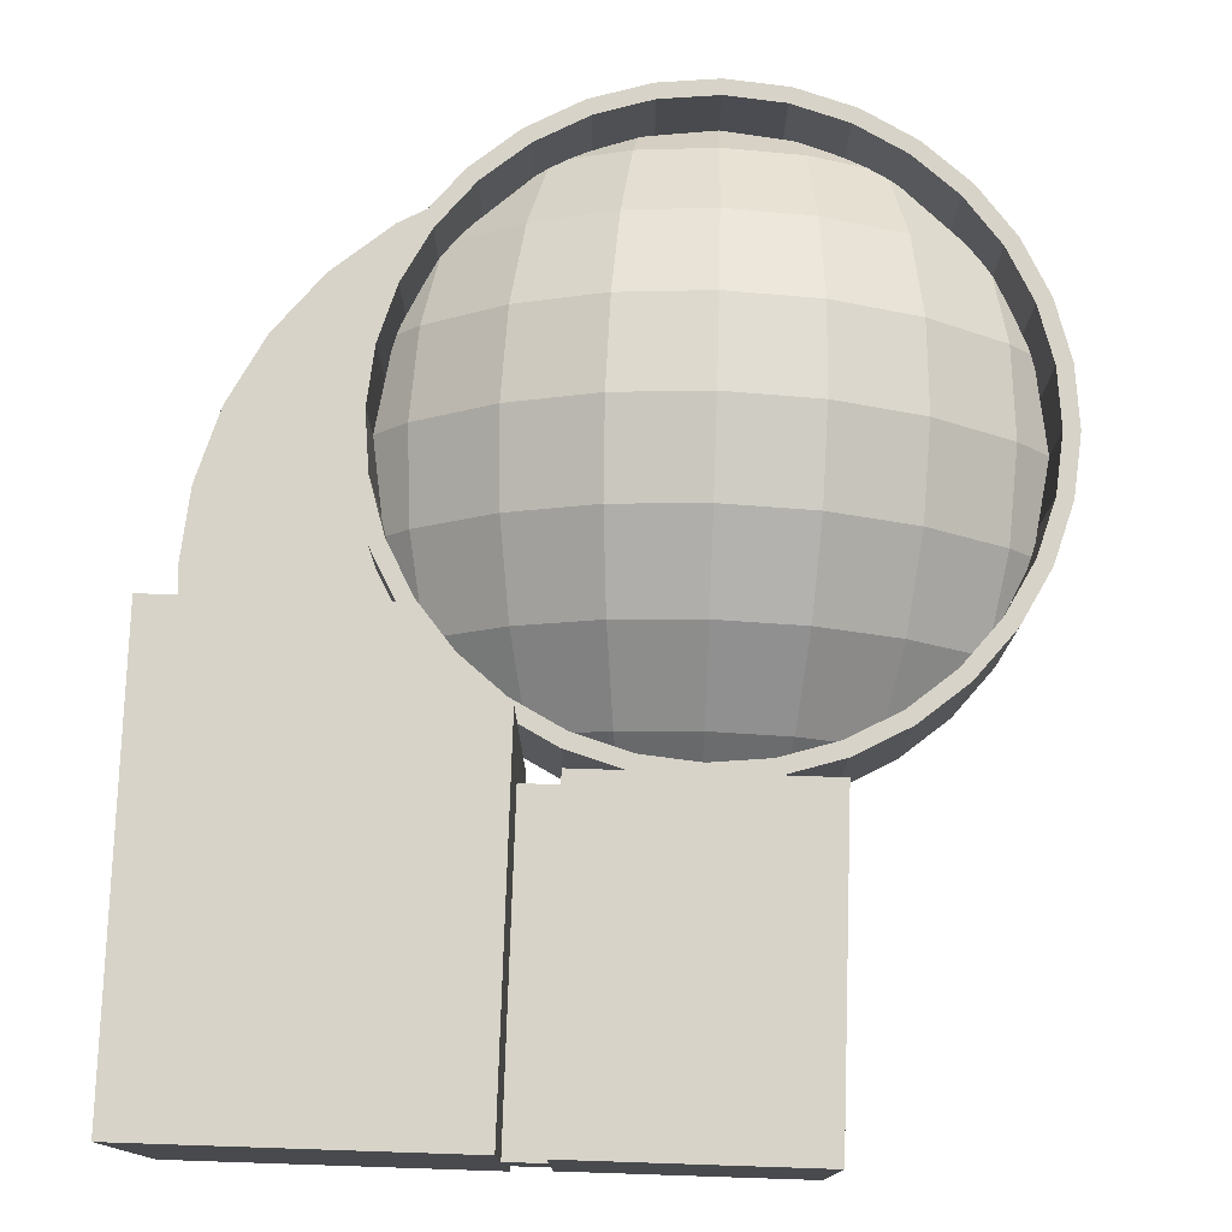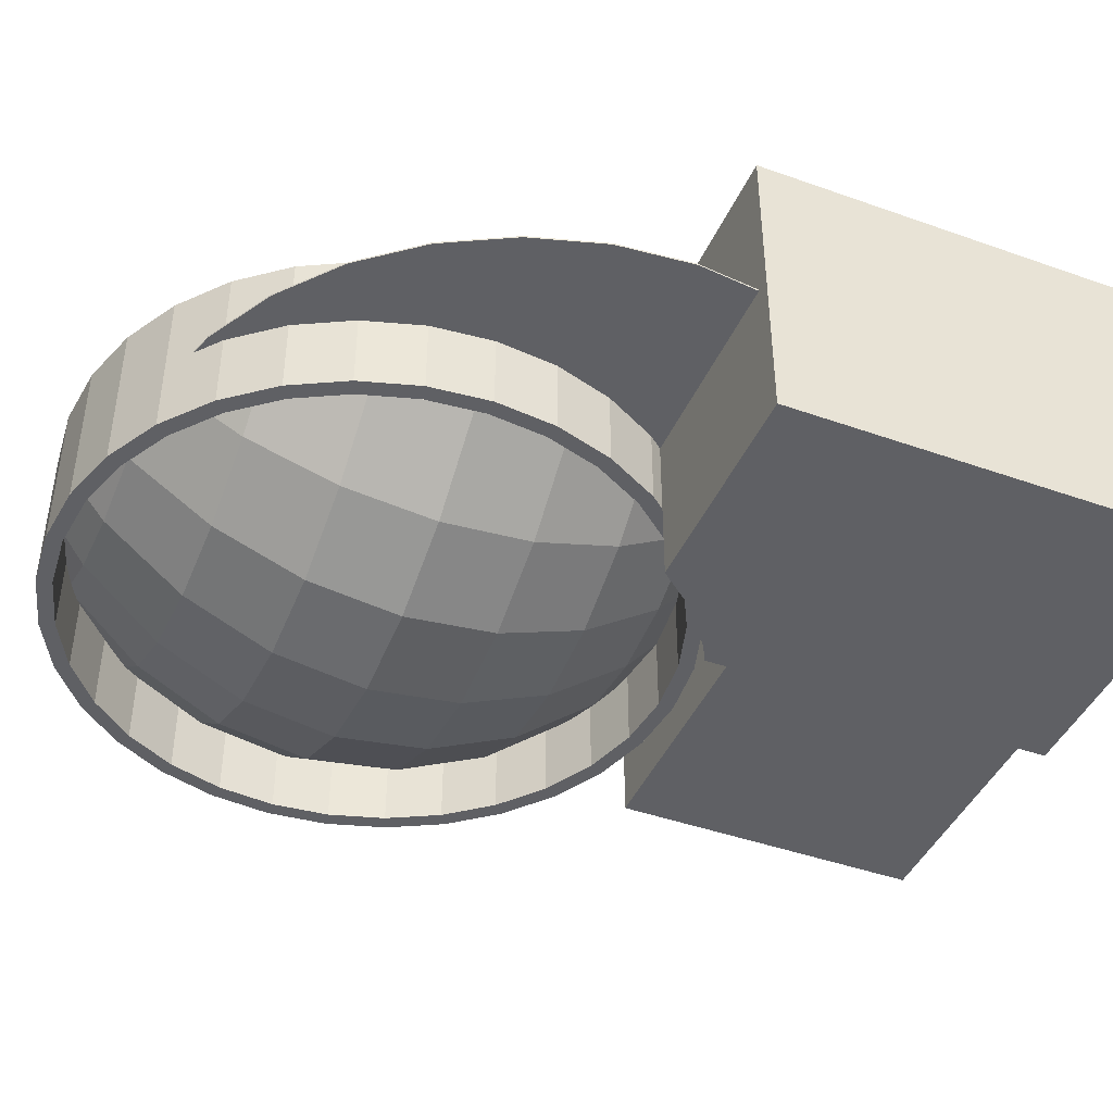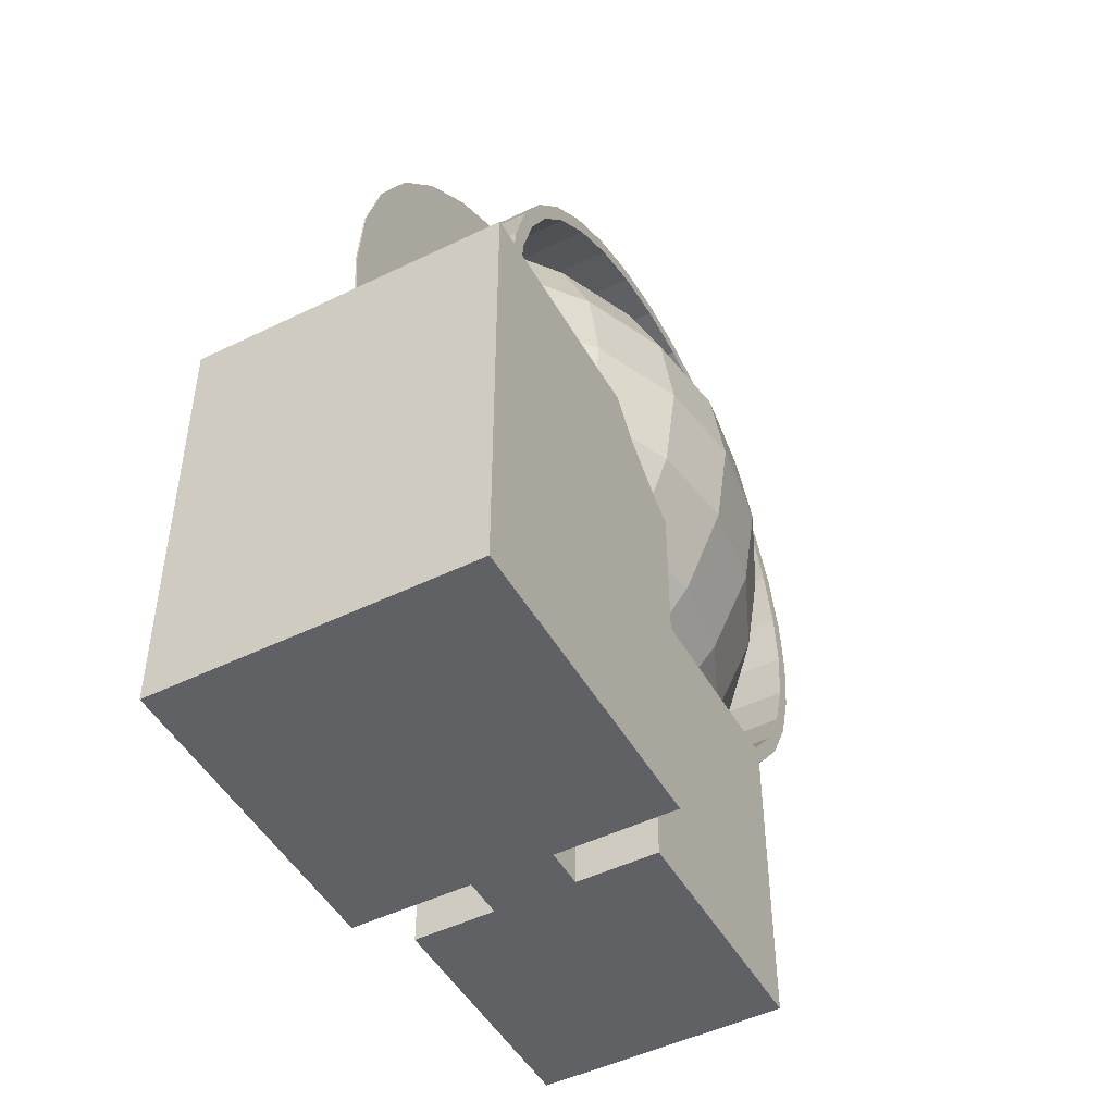
<metadata>
{"format":"obj","ext":"obj","renderer":"f3d","projection":"perspective","resolution":1024,"background":"white","views":[{"elev":76.6,"azim":1.9,"up":"+Z"},{"elev":-43.3,"azim":-112.8,"up":"+Z"},{"elev":-48.4,"azim":-61.4,"up":"+Y"}]}
</metadata>
<code>
g Sphere.001
v -0.0492 0.06851 0.01896
v -0.05467 0.01607 0.05895
v -0.05804 -0.04083 0.08357
v -0.05917 -0.1 0.09189
v -0.05804 -0.1592 0.08357
v -0.05467 -0.2161 0.05895
v -0.0492 -0.2685 0.01896
v -0.1072 0.01607 0.03576
v -0.1138 -0.04083 0.05895
v -0.1161 -0.1 0.06678
v -0.1138 -0.1592 0.05895
v -0.1072 -0.2161 0.03576
v -0.1653 -0.04083 0.01896
v -0.1685 -0.1 0.02601
v -0.1653 -0.1592 0.01896
v 0.1653 -0.04083 0.01896
v 0.1685 -0.1 0.02601
v 0.1653 -0.1592 0.01896
v 0.1072 0.01607 0.03576
v 0.1138 -0.04083 0.05895
v 0.1161 -0.1 0.06678
v 0.1138 -0.1592 0.05895
v 0.1072 -0.2161 0.03576
v 0.0492 0.06851 0.01896
v 0.05467 0.01607 0.05895
v 0.05804 -0.04083 0.08357
v 0.05917 -0.1 0.09189
v 0.05804 -0.1592 0.08357
v 0.05467 -0.2161 0.05895
v 0.0492 -0.2685 0.01896
v 0 0.06851 0.02601
v 0 0.01607 0.06678
v 0 -0.04083 0.09189
v 0 -0.1 0.1004
v 0 -0.1592 0.09189
v 0 -0.2161 0.06678
v 0 -0.2685 0.02601
v -0.1528 0.01607 0.000365
v -0.1567 0.009874 0.000365
v -0.1809 -0.04083 0.000365
v -0.19 -0.1 0.000365
v -0.1567 -0.2099 0.000365
v -0.1528 -0.2161 0.000365
v -0.09716 -0.2653 0.000365
v -0.1809 -0.1592 0.000365
v -0.09136 -0.2685 0.000365
v -0.04666 -0.2844 0.000365
v 0 -0.29 0.000365
v 0.04666 -0.2844 0.000365
v 0.09716 -0.2653 0.000365
v 0.09136 -0.2685 0.000365
v -0.04666 0.0844 0.000365
v -0.09136 0.06851 0.000365
v 0 0.09 0.000365
v 0.04666 0.0844 0.000365
v 0.09136 0.06851 0.000365
v -0.09716 0.06535 0.000365
v 0.09716 0.06535 0.000365
v 0.1528 0.01607 0.000365
v 0.1567 0.009874 0.000365
v 0.1809 -0.04083 0.000365
v 0.19 -0.1 0.000365
v 0.1567 -0.2099 0.000365
v 0.1528 -0.2161 0.000365
v 0.1809 -0.1592 0.000365
f 33 4 34
f 35 4 5
f 36 5 6
f 37 6 7
f 31 52 1
f 31 2 32
f 32 3 33
f 2 9 3
f 3 10 4
f 5 10 11
f 6 11 12
f 12 44 46
f 1 52 53
f 53 57 8
f 8 57 38
f 8 39 13
f 9 14 10
f 11 14 15
f 15 42 12
f 13 39 40
f 14 40 41
f 14 45 15
f 17 20 21
f 17 22 18
f 60 19 16
f 56 24 19
f 20 25 26
f 21 26 27
f 21 28 22
f 22 29 23
f 27 33 34
f 27 35 28
f 28 36 29
f 29 37 30
f 55 31 24
f 25 31 32
f 26 32 33
f 46 47 7
f 49 37 48
f 65 17 18
f 47 37 7
f 50 64 23
f 56 55 24
f 45 42 15
f 59 58 19
f 18 22 23
f 61 17 62
f 61 60 16
f 63 65 18
f 49 51 30
f 23 29 30
f 48 54 62
f 43 44 12
f 33 3 4
f 35 34 4
f 36 35 5
f 37 36 6
f 31 54 52
f 31 1 2
f 32 2 3
f 2 8 9
f 3 9 10
f 5 4 10
f 6 5 11
f 46 7 12
f 6 12 7
f 8 2 1
f 1 53 8
f 13 9 8
f 8 38 39
f 9 13 14
f 11 10 14
f 43 12 42
f 11 15 12
f 14 13 40
f 14 41 45
f 17 16 20
f 17 21 22
f 20 16 19
f 60 59 19
f 25 19 24
f 58 56 19
f 20 19 25
f 21 20 26
f 21 27 28
f 22 28 29
f 27 26 33
f 27 34 35
f 28 35 36
f 29 36 37
f 55 54 31
f 25 24 31
f 26 25 32
f 49 30 37
f 65 62 17
f 47 48 37
f 23 64 63
f 63 18 23
f 61 16 17
f 30 51 23
f 50 23 51
f 61 62 55
f 65 63 49
f 64 50 63
f 49 63 50
f 48 47 41
f 46 44 47
f 43 42 44
f 45 41 47
f 40 39 52
f 38 57 39
f 53 52 57
f 54 55 62
f 56 58 55
f 59 60 58
f 62 49 48
f 51 49 50
f 47 44 42
f 42 45 47
f 39 57 52
f 52 41 40
f 58 60 55
f 65 49 62
f 48 41 54
f 52 54 41
f 60 61 55
g Sphere
v 0.0492 0.06851 -0.01896
v 0.05467 0.01607 -0.05895
v 0.05804 -0.04083 -0.08357
v 0.05917 -0.1 -0.09189
v 0.05804 -0.1592 -0.08357
v 0.05467 -0.2161 -0.05895
v 0.0492 -0.2685 -0.01896
v 0.1072 0.01607 -0.03576
v 0.1138 -0.04083 -0.05895
v 0.1161 -0.1 -0.06678
v 0.1138 -0.1592 -0.05895
v 0.1072 -0.2161 -0.03576
v 0.1653 -0.04083 -0.01896
v 0.1685 -0.1 -0.02601
v 0.1653 -0.1592 -0.01896
v -0.1653 -0.04083 -0.01896
v -0.1685 -0.1 -0.02601
v -0.1653 -0.1592 -0.01896
v -0.1072 0.01607 -0.03576
v -0.1138 -0.04083 -0.05895
v -0.1161 -0.1 -0.06678
v -0.1138 -0.1592 -0.05895
v -0.1072 -0.2161 -0.03576
v -0.0492 0.06851 -0.01896
v -0.05467 0.01607 -0.05895
v -0.05804 -0.04083 -0.08357
v -0.05917 -0.1 -0.09189
v -0.05804 -0.1592 -0.08357
v -0.05467 -0.2161 -0.05895
v -0.0492 -0.2685 -0.01896
v -0 0.06851 -0.02601
v -0 0.01607 -0.06678
v -0 -0.04083 -0.09189
v -0 -0.1 -0.1004
v -0 -0.1592 -0.09189
v -0 -0.2161 -0.06678
v -0 -0.2685 -0.02601
v 0.1528 0.01607 -0.000365
v 0.1567 0.009874 -0.000365
v 0.1809 -0.04083 -0.000365
v 0.19 -0.1 -0.000365
v 0.1567 -0.2099 -0.000365
v 0.1528 -0.2161 -0.000365
v 0.09716 -0.2653 -0.000365
v 0.1809 -0.1592 -0.000365
v 0.09136 -0.2685 -0.000365
v 0.04666 -0.2844 -0.000365
v -0 -0.29 -0.000365
v -0.04666 -0.2844 -0.000365
v -0.09716 -0.2653 -0.000365
v -0.09136 -0.2685 -0.000365
v 0.04666 0.0844 -0.000365
v 0.09136 0.06851 -0.000365
v -0 0.09 -0.000365
v -0.04666 0.0844 -0.000365
v -0.09136 0.06851 -0.000365
v 0.09716 0.06535 -0.000365
v -0.09716 0.06535 -0.000365
v -0.1528 0.01607 -0.000365
v -0.1567 0.009874 -0.000365
v -0.1809 -0.04083 -0.000365
v -0.19 -0.1 -0.000365
v -0.1567 -0.2099 -0.000365
v -0.1528 -0.2161 -0.000365
v -0.1809 -0.1592 -0.000365
f 98 69 99
f 100 69 70
f 101 70 71
f 102 71 72
f 96 117 66
f 96 67 97
f 97 68 98
f 67 74 68
f 68 75 69
f 70 75 76
f 71 76 77
f 77 109 111
f 66 117 118
f 118 122 73
f 73 122 103
f 73 104 78
f 74 79 75
f 76 79 80
f 80 107 77
f 78 104 105
f 79 105 106
f 79 110 80
f 82 85 86
f 82 87 83
f 125 84 81
f 121 89 84
f 85 90 91
f 86 91 92
f 86 93 87
f 87 94 88
f 92 98 99
f 92 100 93
f 93 101 94
f 94 102 95
f 120 96 89
f 90 96 97
f 91 97 98
f 111 112 72
f 114 102 113
f 130 82 83
f 112 102 72
f 115 129 88
f 121 120 89
f 110 107 80
f 124 123 84
f 83 87 88
f 126 82 127
f 126 125 81
f 128 130 83
f 114 116 95
f 88 94 95
f 113 119 127
f 108 109 77
f 98 68 69
f 100 99 69
f 101 100 70
f 102 101 71
f 96 119 117
f 96 66 67
f 97 67 68
f 67 73 74
f 68 74 75
f 70 69 75
f 71 70 76
f 111 72 77
f 71 77 72
f 73 67 66
f 66 118 73
f 78 74 73
f 73 103 104
f 74 78 79
f 76 75 79
f 108 77 107
f 76 80 77
f 79 78 105
f 79 106 110
f 82 81 85
f 82 86 87
f 85 81 84
f 125 124 84
f 90 84 89
f 123 121 84
f 85 84 90
f 86 85 91
f 86 92 93
f 87 93 94
f 92 91 98
f 92 99 100
f 93 100 101
f 94 101 102
f 120 119 96
f 90 89 96
f 91 90 97
f 114 95 102
f 130 127 82
f 112 113 102
f 88 129 128
f 128 83 88
f 126 81 82
f 95 116 88
f 115 88 116
f 126 127 120
f 130 128 114
f 129 115 128
f 114 128 115
f 113 112 106
f 111 109 112
f 108 107 109
f 110 106 112
f 105 104 117
f 103 122 104
f 118 117 122
f 119 120 127
f 121 123 120
f 124 125 123
f 127 114 113
f 116 114 115
f 112 109 107
f 107 110 112
f 104 122 117
f 117 106 105
f 123 125 120
f 130 114 127
f 113 106 119
f 117 119 106
f 125 126 120
g Cube
v 0.075 -0.5 -0.075
v 0.075 -0.5 0.075
v -0.075 -0.5 0.075
v -0.075 -0.5 -0.075
v 0.075 -0.3 -0.075
v -0.075 -0.3 -0.075
v 0.075 -0.3 0.075
v -0.075 -0.3 0.075
v -0.075 -0.5 -0.025
v -0.075 -0.3 -0.025
v -0.05 -0.3 -0.025
v -0.05 -0.3 0.025
v -0.075 -0.3 0.025
v -0.075 -0.5 0.025
v -0.1 -0.3 -0.025
v -0.05 -0.3 -0.025
v -0.1 -0.5 -0.025
v -0.05 -0.3 0.025
v -0.1 -0.5 0.025
v -0.1 -0.3 0.025
v -0.3 -0.5 0.1
v -0.3 -0.22 0.1
v -0.3 -0.22 -0.1
v -0.3 -0.5 -0.1
v -0.1 -0.5 -0.1
v -0.1 -0.5 0.1
v -0.1 -0.2722 0.1
v -0.159 -0.22 0.1
v -0.159 -0.22 -0.1
v -0.1414 -0.2414 -0.1
v -0.1111 -0.2663 -0.1
v -0.1 -0.2722 -0.1
v -0.1111 -0.2663 0.1
v -0.1414 -0.2414 0.1
f 132 134 131
f 135 134 136
f 135 132 131
f 137 133 132
f 141 142 137
f 145 140 147
f 141 148 142
f 143 148 150
f 139 134 133
f 139 149 147
f 148 145 150
f 152 154 151
f 155 151 154
f 164 151 163
f 159 152 158
f 160 161 154
f 150 162 157
f 155 145 147
f 160 158 164
f 161 164 163
f 161 157 162
f 132 133 134
f 135 131 134
f 135 137 132
f 137 138 133
f 137 135 141
f 136 140 141
f 142 143 138
f 135 136 141
f 142 138 137
f 145 146 141
f 140 139 147
f 145 141 140
f 141 146 148
f 150 149 143
f 143 142 148
f 149 144 143
f 138 143 144
f 139 140 136
f 133 138 144
f 139 136 134
f 133 144 139
f 139 144 149
f 148 146 145
f 152 153 154
f 155 156 151
f 156 157 163
f 164 158 152
f 156 163 151
f 152 151 164
f 159 153 152
f 155 154 161
f 153 159 160
f 161 162 155
f 153 160 154
f 157 156 150
f 150 145 162
f 156 149 150
f 149 156 155
f 155 162 145
f 147 149 155
f 160 159 158
f 161 160 164
f 161 163 157
g Cylinder
v -0.2 -0.1 0.05
v -0.2 -0.1 -0.05
v -0.1962 -0.139 0.05
v -0.1962 -0.139 -0.05
v -0.1848 -0.1765 0.05
v -0.1848 -0.1765 -0.05
v -0.1663 -0.2111 0.05
v -0.1663 -0.2111 -0.05
v -0.1414 -0.2414 0.05
v -0.1414 -0.2414 -0.05
v -0.1111 -0.2663 0.05
v -0.1111 -0.2663 -0.05
v -0.07654 -0.2848 0.05
v -0.07654 -0.2848 -0.05
v -0.03902 -0.2962 0.05
v -0.03902 -0.2962 -0.05
v -0 -0.3 0.05
v -0 -0.3 -0.05
v 0.03902 -0.2962 0.05
v 0.03902 -0.2962 -0.05
v 0.07654 -0.2848 0.05
v 0.07654 -0.2848 -0.05
v 0.1111 -0.2663 0.05
v 0.1111 -0.2663 -0.05
v 0.1414 -0.2414 0.05
v 0.1414 -0.2414 -0.05
v 0.1663 -0.2111 0.05
v 0.1663 -0.2111 -0.05
v 0.1848 -0.1765 0.05
v 0.1848 -0.1765 -0.05
v 0.1962 -0.139 0.05
v 0.1962 -0.139 -0.05
v 0.2 -0.1 0.05
v 0.2 -0.1 -0.05
v 0.1962 -0.06098 0.05
v 0.1962 -0.06098 -0.05
v 0.1848 -0.02346 0.05
v 0.1848 -0.02346 -0.05
v 0.1663 0.01111 0.05
v 0.1663 0.01111 -0.05
v 0.1414 0.04142 0.05
v 0.1414 0.04142 -0.05
v 0.1111 0.06629 0.05
v 0.1111 0.06629 -0.05
v 0.07654 0.08478 0.05
v 0.07654 0.08478 -0.05
v 0.03902 0.09616 0.05
v 0.03902 0.09616 -0.05
v -0 0.1 0.05
v -0 0.1 -0.05
v -0.03902 0.09616 0.05
v -0.03902 0.09616 -0.05
v -0.07654 0.08478 0.05
v -0.07654 0.08478 -0.05
v -0.1111 0.06629 0.05
v -0.1111 0.06629 -0.05
v -0.1414 0.04142 0.05
v -0.1414 0.04142 -0.05
v -0.1663 0.01111 0.05
v -0.1663 0.01111 -0.05
v -0.1848 -0.02346 0.05
v -0.1848 -0.02346 -0.05
v -0.1962 -0.06098 0.05
v -0.1962 -0.06098 -0.05
v 0.1056 -0.258 0.05
v 0.1056 -0.258 -0.05
v -0.19 -0.1 -0.05
v -0.19 -0.1 0.05
v -0.1863 -0.06293 -0.05
v -0.1863 -0.06293 0.05
v -0.1755 -0.02729 0.05
v -0.1755 -0.02729 -0.05
v 0.07271 0.07554 -0.05
v 0.07271 0.07554 0.05
v 0.1056 0.05798 -0.05
v 0.1056 0.05798 0.05
v 0.03707 0.08635 0.05
v 0.03707 0.08635 -0.05
v 0.1343 0.03435 -0.05
v 0.1343 0.03435 0.05
v 0.1863 -0.06293 -0.05
v 0.1863 -0.06293 0.05
v 0.19 -0.1 -0.05
v 0.19 -0.1 0.05
v 0.1755 -0.02729 -0.05
v 0.1755 -0.02729 0.05
v -0.03707 -0.2863 0.05
v -0.03707 -0.2863 -0.05
v -0.158 -0.2056 0.05
v -0.158 -0.2056 -0.05
v -0 -0.29 -0.05
v -0 -0.29 0.05
v -0.07271 -0.2755 -0.05
v -0.07271 -0.2755 0.05
v 0.1863 -0.1371 0.05
v 0.1863 -0.1371 -0.05
v -0.1343 0.03435 0.05
v -0.1343 0.03435 -0.05
v -0.158 0.005558 0.05
v -0.158 0.005558 -0.05
v -0.1056 0.05798 0.05
v -0.1056 0.05798 -0.05
v 0.03707 -0.2863 -0.05
v 0.03707 -0.2863 0.05
v 0.158 -0.2056 -0.05
v 0.158 -0.2056 0.05
v 0.1343 -0.2344 -0.05
v 0.1343 -0.2344 0.05
v 0.07271 -0.2755 -0.05
v 0.07271 -0.2755 0.05
v -0 0.09 0.05
v -0 0.09 -0.05
v 0.158 0.005558 0.05
v 0.158 0.005558 -0.05
v -0.03707 0.08635 0.05
v -0.03707 0.08635 -0.05
v -0.1343 -0.2344 -0.05
v -0.1343 -0.2344 0.05
v 0.1755 -0.1727 -0.05
v 0.1755 -0.1727 0.05
v -0.1056 -0.258 -0.05
v -0.1056 -0.258 0.05
v -0.07271 0.07554 -0.05
v -0.07271 0.07554 0.05
v -0.1755 -0.1727 0.05
v -0.1755 -0.1727 -0.05
v -0.1863 -0.1371 -0.05
v -0.1863 -0.1371 0.05
f 165 168 167
f 168 169 167
f 170 171 169
f 172 173 171
f 174 175 173
f 176 177 175
f 178 179 177
f 180 181 179
f 182 183 181
f 184 185 183
f 186 187 185
f 188 189 187
f 190 191 189
f 192 193 191
f 194 195 193
f 196 197 195
f 197 200 199
f 200 201 199
f 202 203 201
f 204 205 203
f 206 207 205
f 208 209 207
f 210 211 209
f 212 213 211
f 214 215 213
f 216 217 215
f 218 219 217
f 220 221 219
f 222 223 221
f 224 225 223
f 166 231 291
f 226 227 225
f 228 165 227
f 167 232 165
f 267 256 268
f 272 230 229
f 230 274 229
f 280 275 279
f 251 257 258
f 255 251 256
f 285 282 286
f 231 234 232
f 246 247 248
f 265 287 288
f 247 259 248
f 234 236 235
f 282 254 253
f 278 250 277
f 245 198 247
f 254 289 253
f 269 272 270
f 264 261 263
f 287 279 288
f 284 269 270
f 243 277 244
f 238 239 240
f 291 232 292
f 258 285 286
f 275 242 241
f 274 267 268
f 250 245 246
f 236 263 235
f 290 292 289
f 260 284 259
f 242 238 241
f 262 265 261
f 259 197 248
f 239 244 240
f 165 166 168
f 168 170 169
f 170 172 171
f 172 174 173
f 174 176 175
f 176 178 177
f 178 180 179
f 180 182 181
f 182 184 183
f 184 186 185
f 186 188 187
f 188 190 189
f 190 192 191
f 192 194 193
f 194 196 195
f 196 198 197
f 197 198 200
f 200 202 201
f 202 204 203
f 204 206 205
f 206 208 207
f 208 210 209
f 210 212 211
f 212 214 213
f 214 216 215
f 216 218 217
f 218 220 219
f 220 222 221
f 222 224 223
f 224 226 225
f 170 168 291
f 166 228 233
f 226 224 264
f 222 220 266
f 218 216 287
f 214 276 280
f 214 280 216
f 172 170 290
f 176 174 281
f 180 178 252
f 255 182 180
f 252 255 180
f 216 280 287
f 218 287 266
f 252 178 257
f 257 178 176
f 220 218 266
f 222 266 262
f 285 257 176
f 281 285 176
f 224 222 262
f 224 262 264
f 281 174 172
f 254 281 172
f 226 264 236
f 226 236 233
f 290 254 172
f 291 290 170
f 228 226 233
f 166 233 231
f 291 168 166
f 226 228 227
f 228 166 165
f 227 165 232
f 167 169 289
f 171 173 282
f 175 177 258
f 179 181 256
f 179 256 251
f 225 227 234
f 221 223 261
f 217 219 265
f 213 215 279
f 279 275 213
f 288 279 215
f 177 179 251
f 177 251 258
f 288 215 217
f 265 288 217
f 175 258 286
f 175 286 282
f 265 219 221
f 261 265 221
f 173 175 282
f 171 282 253
f 261 223 263
f 263 223 225
f 169 171 253
f 169 253 289
f 235 263 225
f 234 235 225
f 167 289 292
f 232 234 227
f 167 292 232
f 267 255 256
f 272 271 230
f 230 273 274
f 280 276 275
f 251 252 257
f 255 252 251
f 285 281 282
f 231 233 234
f 246 245 247
f 265 266 287
f 247 260 259
f 234 233 236
f 282 281 254
f 278 249 250
f 184 182 255
f 184 255 267
f 188 186 273
f 192 190 271
f 196 194 283
f 200 198 245
f 204 202 278
f 208 206 243
f 212 210 242
f 276 214 212
f 242 276 212
f 186 184 267
f 186 267 273
f 242 210 237
f 237 210 208
f 188 273 230
f 188 230 271
f 239 237 208
f 243 239 208
f 190 188 271
f 192 271 269
f 243 206 204
f 278 243 204
f 194 192 269
f 194 269 283
f 278 202 249
f 249 202 200
f 196 283 260
f 196 260 247
f 245 249 200
f 196 247 198
f 254 290 289
f 269 271 272
f 264 262 261
f 287 280 279
f 284 283 269
f 243 278 277
f 238 237 239
f 291 231 232
f 258 257 285
f 275 276 242
f 274 273 267
f 250 249 245
f 236 264 263
f 290 291 292
f 260 283 284
f 242 237 238
f 262 266 265
f 211 213 241
f 213 275 241
f 207 209 238
f 203 205 244
f 199 201 250
f 195 197 259
f 191 193 270
f 187 189 272
f 183 185 268
f 256 181 183
f 268 256 183
f 209 211 241
f 209 241 238
f 268 185 274
f 274 185 187
f 207 238 240
f 207 240 244
f 229 274 187
f 272 229 187
f 205 207 244
f 203 244 277
f 272 189 191
f 270 272 191
f 201 203 277
f 201 277 250
f 270 193 284
f 284 193 195
f 199 250 246
f 199 246 248
f 259 284 195
f 199 248 197
f 239 243 244
g Cylinder.001_Cylinder.002
v -0.2897 -0.1322 -0.000499
v -0.2945 -0.181 -0.000499
v -0.2755 -0.08533 -0.000499
v -0.2524 -0.04211 -0.000499
v -0.2213 -0.004222 -0.000499
v -0.1834 0.02687 -0.000499
v -0.1402 0.04997 -0.000499
v -0.1793 -0.02446 -0.000499
v -0.1608 0.01012 -0.000499
v -0.1359 0.04042 -0.000499
v -0.1907 -0.06198 -0.000499
v -0.115 0.05761 -0.000499
v -0.1535 -0.221 -0.000499
v -0.1907 -0.14 -0.000499
v -0.1608 -0.2121 -0.000499
v -0.1793 -0.1775 -0.000499
v -0.1945 -0.101 -0.000499
v -0.2906 -0.221 -0.000499
v -0.1945 -0.101 -0.000499
v -0.2897 -0.1322 0.000501
v -0.2945 -0.181 0.000501
v -0.2755 -0.08533 0.000501
v -0.2524 -0.04211 0.000501
v -0.2213 -0.004222 0.000501
v -0.1834 0.02687 0.000501
v -0.1402 0.04997 0.000501
v -0.1793 -0.02446 0.000501
v -0.1608 0.01012 0.000501
v -0.1359 0.04042 0.000501
v -0.1907 -0.06198 0.000501
v -0.115 0.05761 0.000501
v -0.1535 -0.221 0.000501
v -0.1907 -0.14 0.000501
v -0.1608 -0.2121 0.000501
v -0.1793 -0.1775 0.000501
v -0.1945 -0.101 0.000501
v -0.2906 -0.221 0.000501
v -0.1894 -0.101 0.00048
v -0.2524 -0.04211 -0.000499
f 303 309 296
f 325 328 312
f 293 313 312
f 310 313 294
f 293 314 295
f 295 315 296
f 296 316 297
f 297 317 298
f 298 318 299
f 300 320 319
f 302 320 301
f 300 322 303
f 299 323 304
f 304 321 302
f 308 326 307
f 306 327 308
f 309 325 306
f 307 324 305
f 303 328 309
f 305 329 310
f 299 304 302
f 299 302 298
f 297 298 300
f 295 296 309
f 294 293 306
f 305 310 307
f 307 310 308
f 293 295 309
f 298 302 301
f 298 301 300
f 308 310 294
f 306 308 294
f 296 297 303
f 297 300 303
f 309 306 293
f 321 323 318
f 318 317 321
f 316 315 322
f 314 312 328
f 313 329 327
f 329 324 326
f 315 328 322
f 321 317 320
f 320 317 319
f 329 326 327
f 313 327 325
f 317 316 319
f 319 316 322
f 313 325 312
f 315 314 328
f 293 294 313
f 310 329 313
f 293 312 314
f 295 314 315
f 296 315 316
f 297 316 317
f 298 317 318
f 300 301 320
f 302 321 320
f 300 319 322
f 299 318 323
f 304 323 321
f 308 327 326
f 306 325 327
f 309 328 325
f 307 326 324
f 303 322 328
f 305 324 329
l 309 311
l 328 330
l 296 331

</code>
